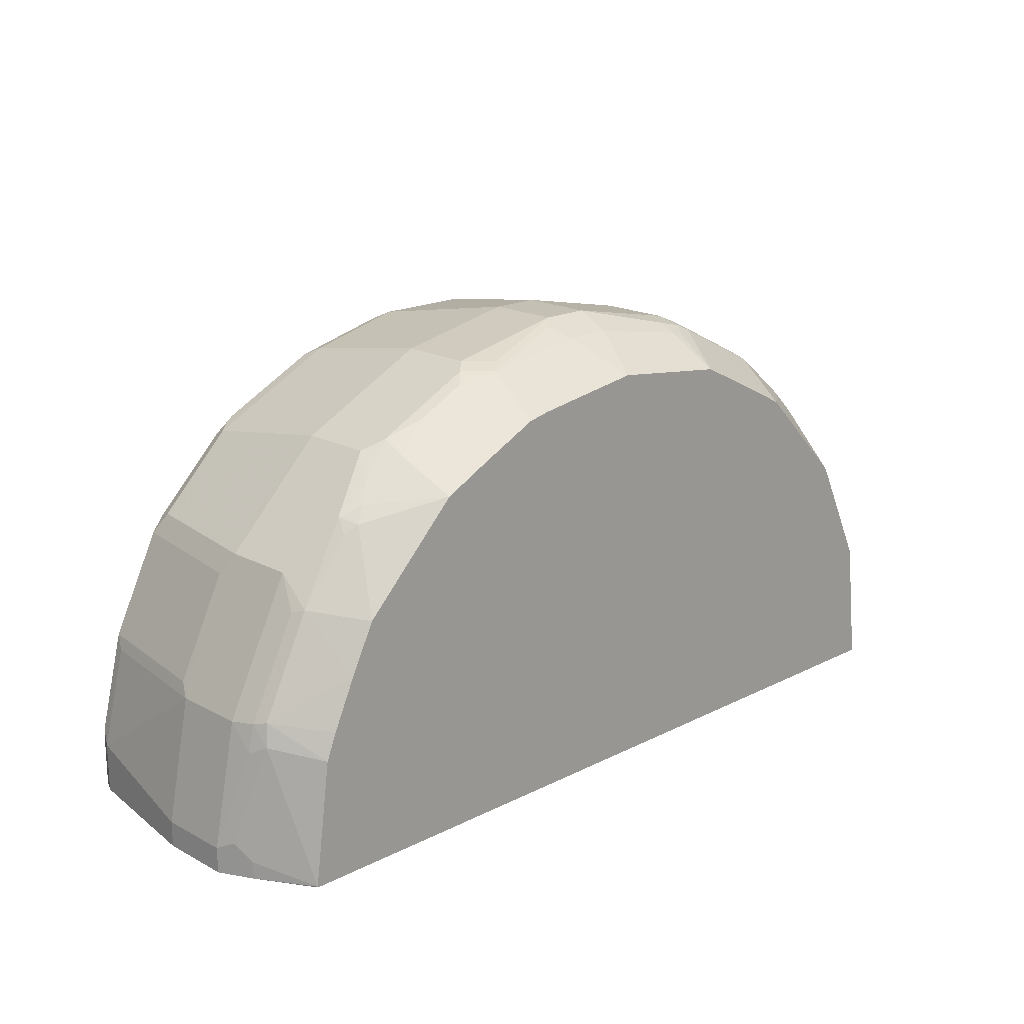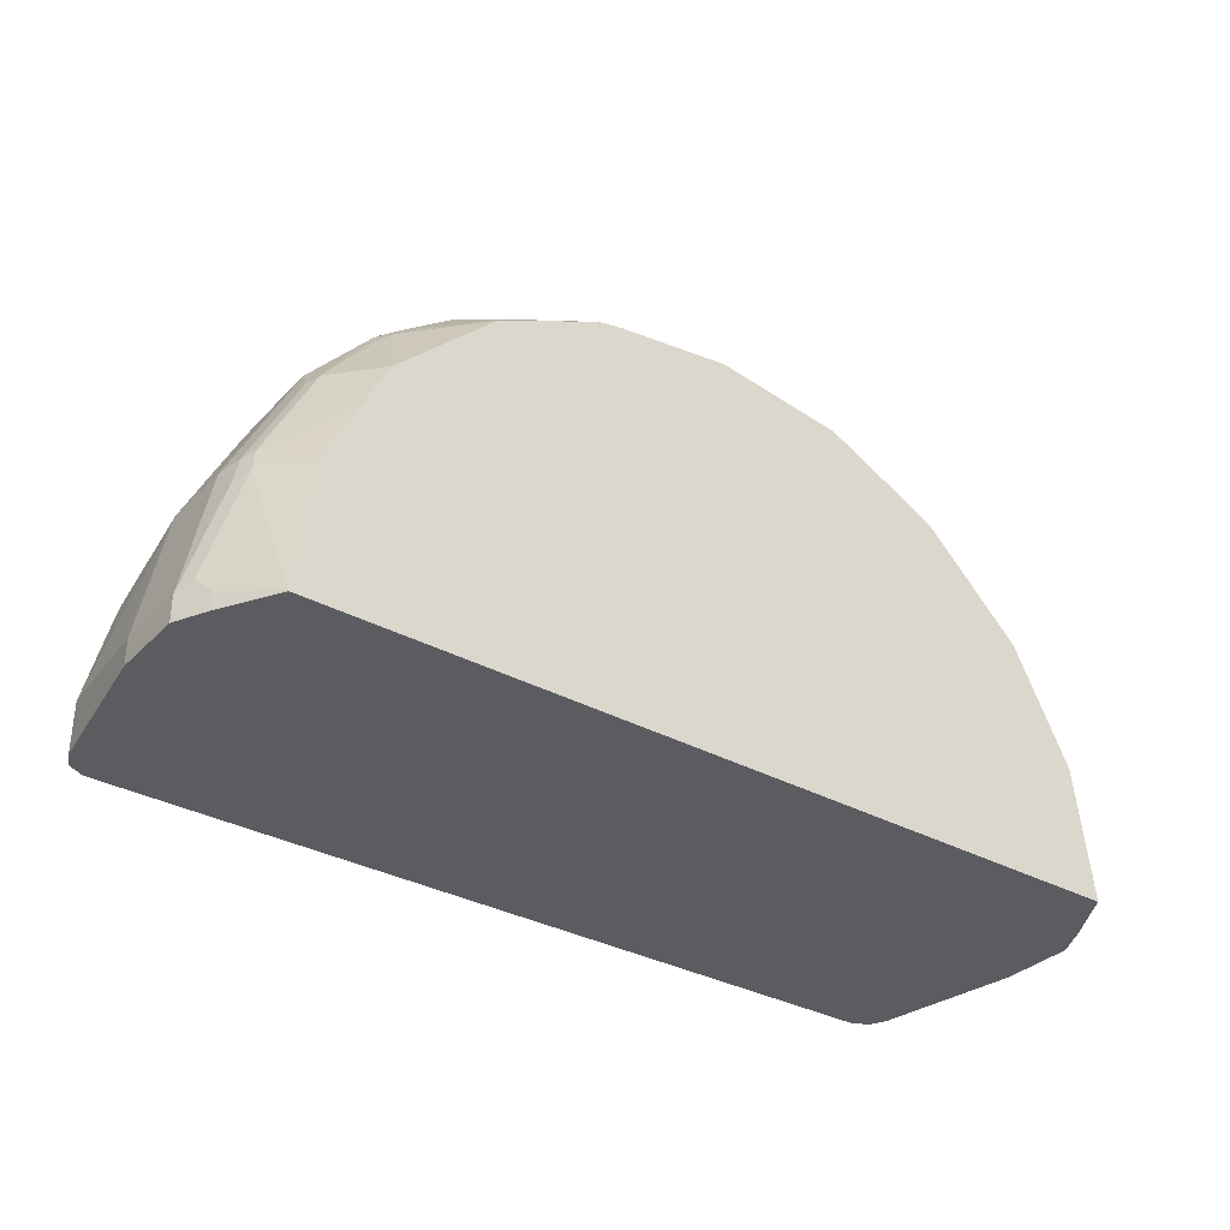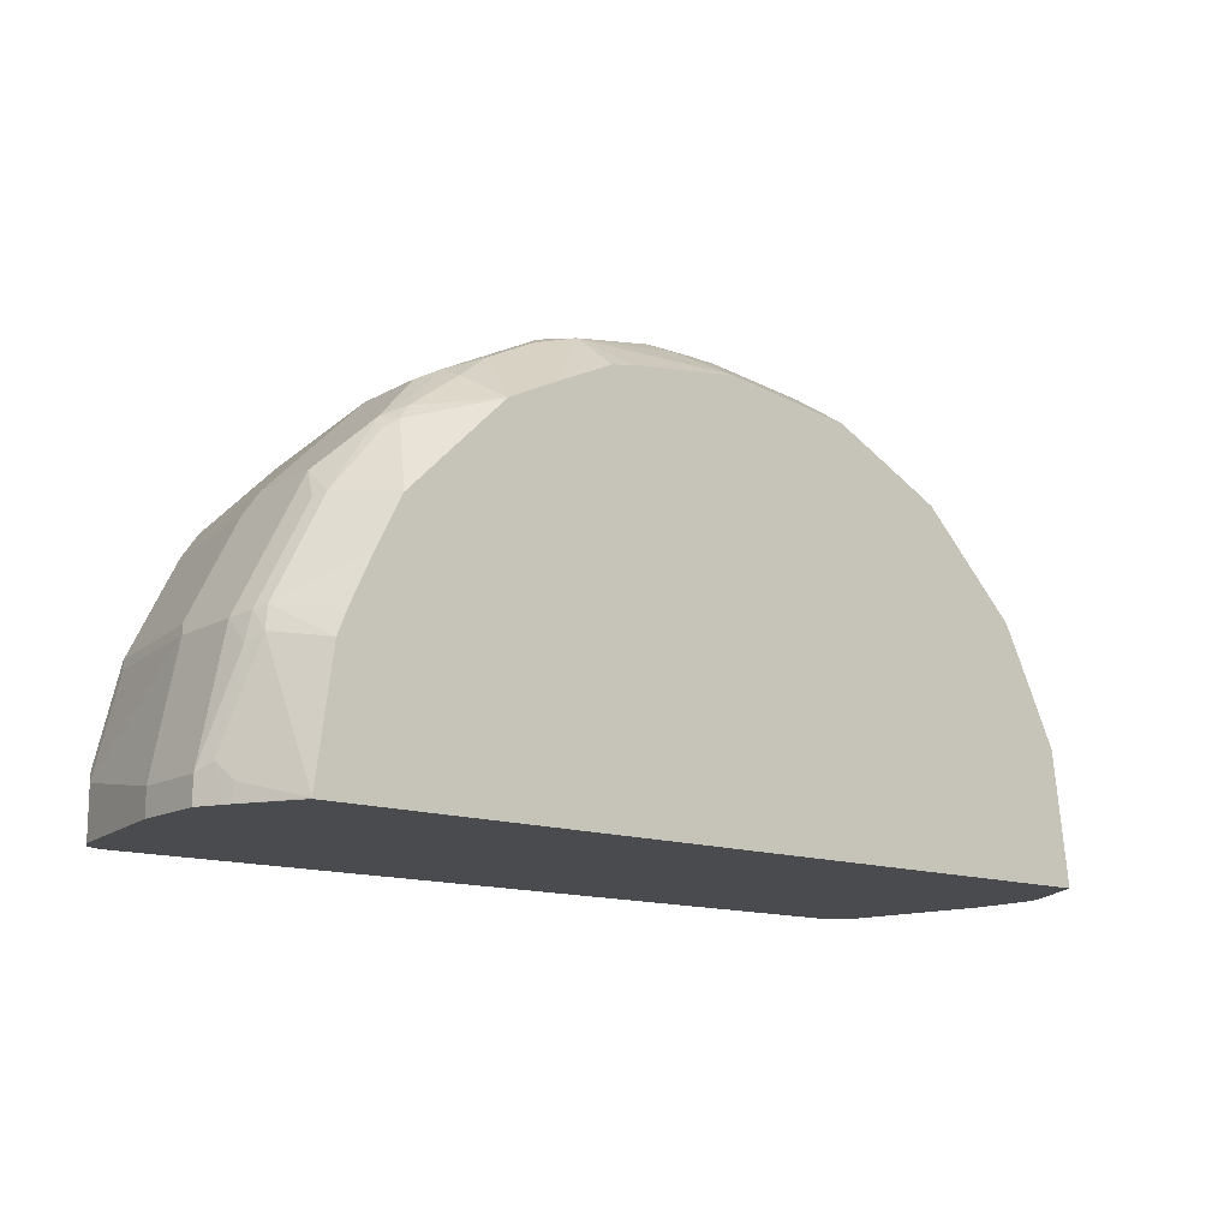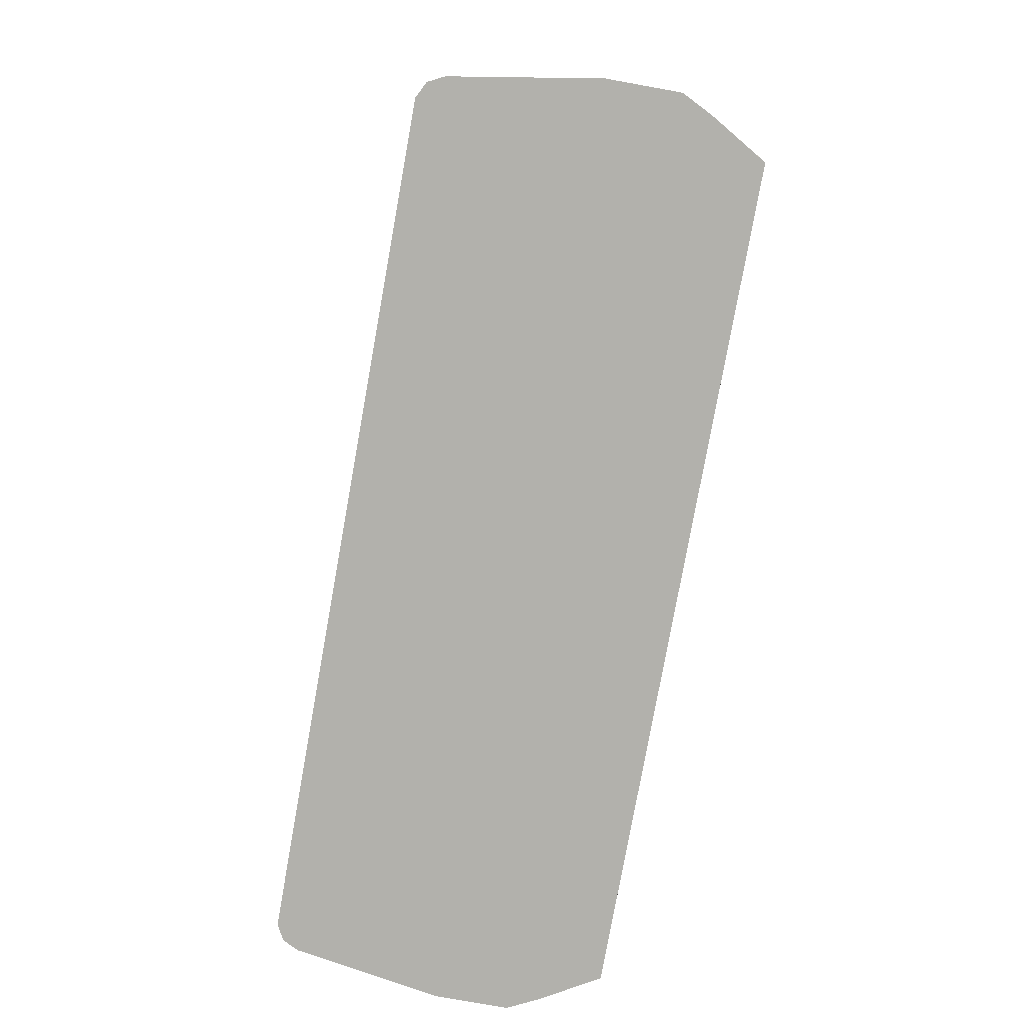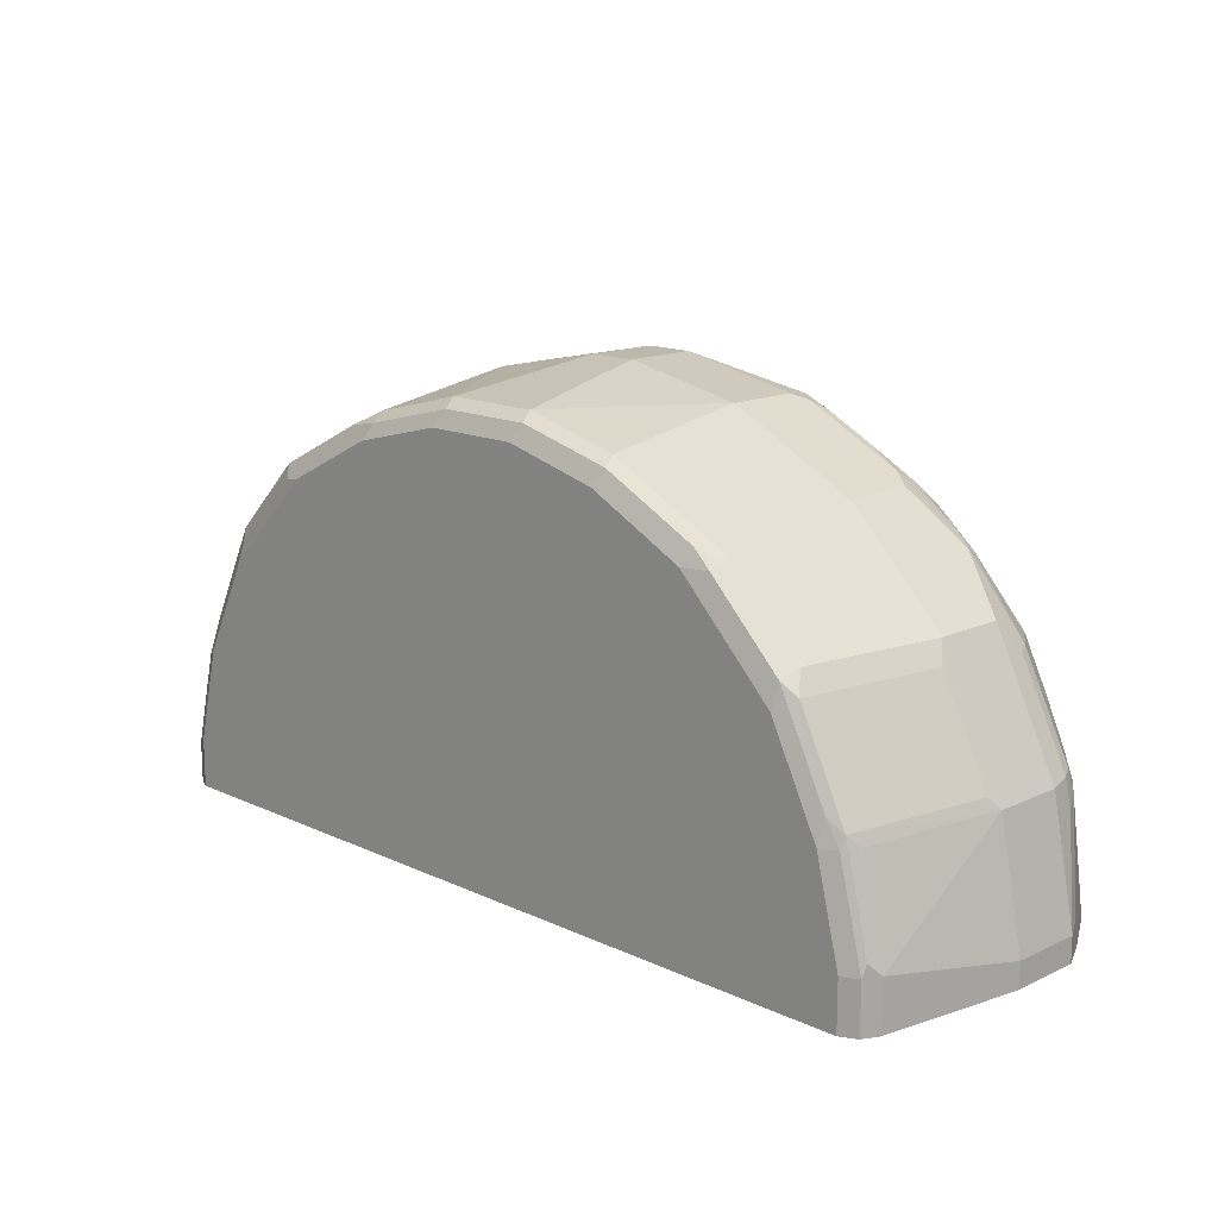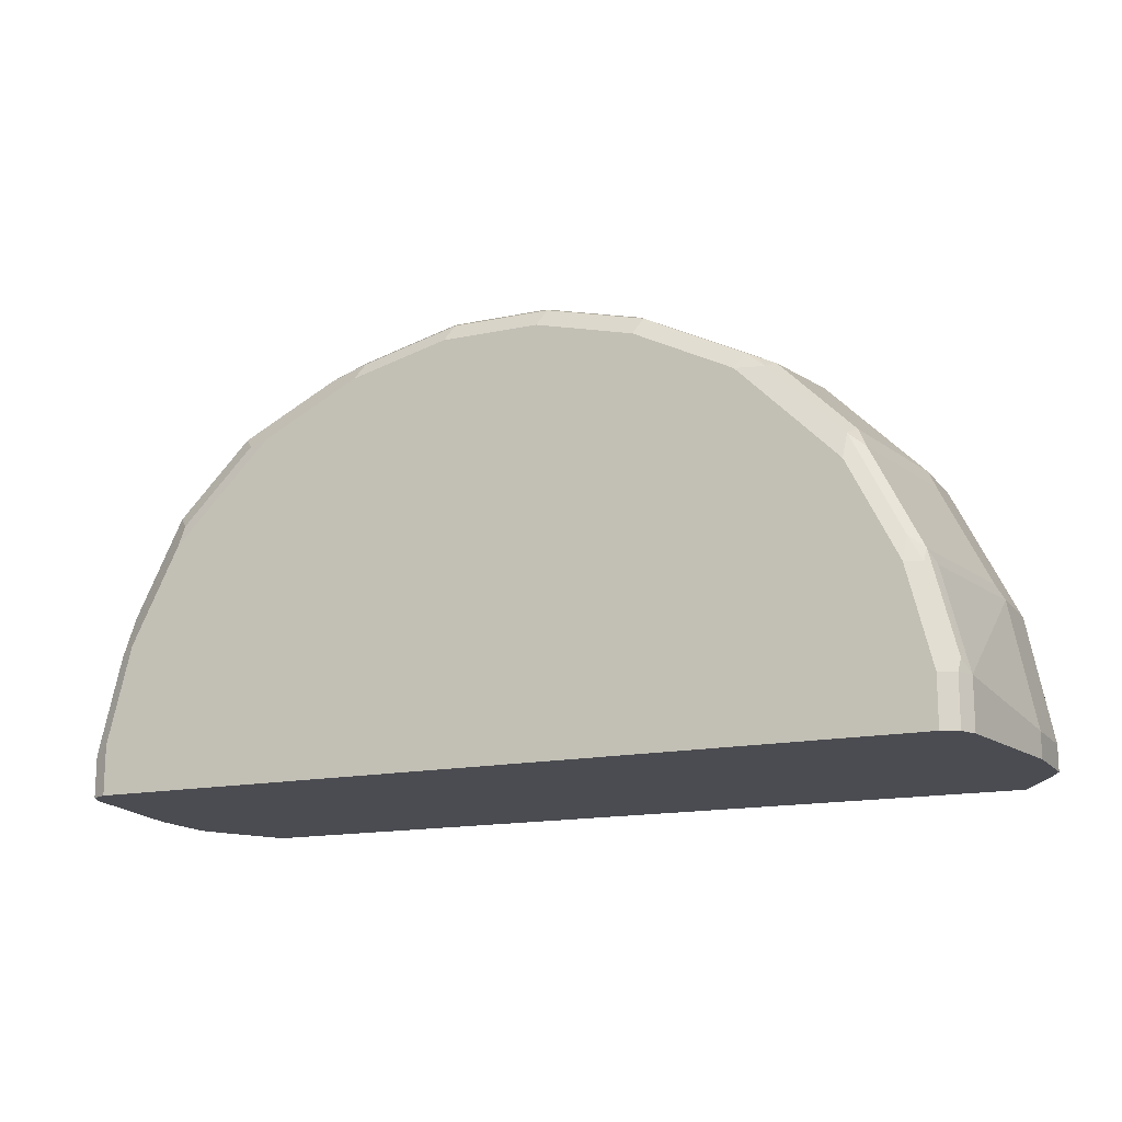
<metadata>
{"format":"obj","ext":"obj","renderer":"f3d","projection":"perspective","resolution":1024,"background":"white","views":[{"elev":18.2,"azim":-44.4,"up":"+Z"},{"elev":-33.6,"azim":-36.6,"up":"+Z"},{"elev":-13.8,"azim":-38.9,"up":"+Z"},{"elev":-78.9,"azim":-100.2,"up":"+Z"},{"elev":14.7,"azim":-134.9,"up":"+Z"},{"elev":-15.3,"azim":-155.8,"up":"+Z"}]}
</metadata>
<code>
v -0.651 0.4455 -0.001314
v -0.651 0.5483 -0.001314
v -0.6503 0.4442 -0.001314
v -0.651 0.4455 0.03432
v -0.651 0.5483 0.03432
v -0.6168 0.7538 -0.001314
v -0.6396 0.4227 -0.001314
v -0.6396 0.4227 0.04575
v -0.6168 0.4112 0.1714
v -0.6168 0.4455 0.2057
v -0.6168 0.5483 0.2057
v -0.6168 0.7538 0.06855
v -0.6053 0.7767 -0.001314
v -0.6332 0.4099 -0.001314
v -0.6281 0.3998 0.02289
v -0.6053 0.3884 0.1828
v -0.6081 0.4112 0.2099
v -0.574 0.4112 0.2785
v -0.5597 0.4455 0.3198
v -0.6081 0.5654 0.2228
v -0.574 0.771 0.2228
v -0.5825 0.7538 0.2057
v -0.574 0.5654 0.2913
v -0.6081 0.771 0.08573
v -0.6053 0.7767 0.06855
v -0.5834 0.7877 -0.001314
v -0.6281 0.3998 -0.001314
v -0.5825 0.3215 2.687e-05
v -0.5996 0.3941 0.2142
v -0.5594 0.3215 0.171
v -0.5311 0.3941 0.3512
v -0.5397 0.4112 0.3469
v -0.5254 0.4455 0.3884
v -0.5597 0.5483 0.3198
v -0.5526 0.7796 0.2399
v -0.571 0.7767 0.2057
v -0.5397 0.771 0.2913
v -0.5254 0.5483 0.3884
v -0.5397 0.5654 0.3598
v -0.5825 0.7881 0.06855
v -0.5825 0.7881 -0.001314
v -0.5821 0.3215 -0.001314
v -0.5449 0.3215 0.2073
v -0.5139 0.3215 0.2742
v -0.4796 0.3215 0.3426
v -0.4626 0.3941 0.4369
v -0.4568 0.4112 0.4569
v -0.5482 0.7881 0.2057
v -0.484 0.7796 0.3769
v -0.5054 0.771 0.3598
v -0.4911 0.7538 0.3884
v -0.3883 0.5483 0.5254
v 0.5825 0.7881 -0.001314
v 0.5823 0.3215 -0.001314
v -0.4112 0.3215 0.4112
v -0.4454 0.3855 0.4497
v -0.4283 0.3941 0.4711
v -0.4112 0.4112 0.4926
v -0.3883 0.4455 0.5254
v -0.5139 0.7881 0.2742
v -0.4154 0.7796 0.4455
v -0.3769 0.7881 0.4455
v -0.4112 0.7881 0.4112
v -0.4796 0.7881 0.3426
v -0.4225 0.7538 0.4569
v -0.3198 0.5483 0.5597
v -0.3883 0.7538 0.4911
v 0.5825 0.7881 0.06855
v 0.6053 0.7767 -0.001314
v 0.6281 0.3998 -0.001314
v 0.5825 0.3215 2.687e-05
v -0.3769 0.3215 0.4455
v -0.3426 0.3215 0.4797
v -0.3597 0.3941 0.5225
v -0.3597 0.4284 0.5397
v -0.3811 0.7796 0.4797
v -0.3426 0.7881 0.4797
v -0.2512 0.7538 0.5597
v -0.3198 0.7538 0.5254
v -0.3198 0.4455 0.5597
v -0.2056 0.5483 0.6168
v -0.3684 0.771 0.4969
v 0.5482 0.7881 0.2057
v 0.6053 0.7767 0.05712
v 0.6168 0.7538 -0.001314
v 0.6396 0.4227 -0.001314
v 0.6281 0.3998 0.03432
v 0.5594 0.3215 0.1821
v 0.6053 0.3884 0.1714
v -0.3083 0.4112 0.5611
v -0.274 0.3215 0.514
v -0.2398 0.4112 0.5954
v -0.2227 0.4284 0.6082
v -0.3541 0.7767 0.5025
v -0.2056 0.7881 0.5483
v -0.2855 0.7767 0.5368
v -0.2056 0.7538 0.5825
v -0.2056 0.4455 0.6168
v -0.03416 0.5483 0.6511
v -0.06845 0.7538 0.6168
v 0.5597 0.7653 0.2513
v 0.571 0.7767 0.1942
v 0.5139 0.7881 0.2742
v 0.5026 0.7767 0.3312
v 0.5311 0.771 0.2913
v 0.6168 0.7538 0.06855
v 0.651 0.5483 -0.001314
v 0.6506 0.4446 -0.001314
v 0.6396 0.4227 0.03432
v 0.5996 0.3855 0.1885
v 0.6081 0.407 0.2057
v 0.5996 0.4027 0.2228
v 0.5245 0.3215 0.253
v 0.6168 0.4112 0.1714
v -0.1925 0.3215 0.5531
v -0.1884 0.3941 0.6082
v -0.07992 0.7767 0.6054
v -0.06845 0.7881 0.5825
v -0.2169 0.7767 0.5711
v -0.2312 0.771 0.5654
v -0.1713 0.4112 0.6168
v -0.03416 0.4455 0.6511
v 0.03416 0.5483 0.6511
v 0.06845 0.7538 0.6168
v 0.5597 0.5597 0.3198
v 0.5939 0.5597 0.2513
v 0.6168 0.5483 0.2057
v 0.5825 0.7538 0.2057
v 0.4911 0.7653 0.3884
v 0.4796 0.7881 0.3426
v 0.651 0.5483 0.03432
v 0.651 0.4455 -0.001314
v 0.651 0.4455 0.03432
v 0.6053 0.4341 0.2285
v 0.6168 0.4455 0.2057
v 0.5311 0.4027 0.3598
v 0.5139 0.3215 0.2742
v -0.1607 0.3215 0.5598
v -0.03416 0.3998 0.6282
v -0.05137 0.4284 0.6425
v 0 0.3215 0.5825
v 0.0571 0.7767 0.6054
v 0.06845 0.7881 0.5825
v 0.03416 0.4455 0.6511
v 0.2056 0.5483 0.6168
v 0.2056 0.7538 0.5825
v 0.5597 0.4569 0.3198
v 0.5254 0.5597 0.3884
v 0.4739 0.7824 0.3712
v 0.4397 0.7824 0.4055
v 0.4225 0.7653 0.4569
v 0.4112 0.7881 0.4112
v 0.571 0.4341 0.297
v 0.5367 0.4341 0.3655
v 0.5254 0.4569 0.3884
v 0.4683 0.3998 0.434
v 0.4626 0.3855 0.4283
v 0.4796 0.3215 0.3426
v 0.03416 0.3998 0.6282
v 0.182 0.3215 0.5595
v 0.1713 0.3884 0.6054
v 0.1941 0.7767 0.5711
v 0.2056 0.7881 0.5483
v 0.1713 0.4112 0.6168
v 0.2056 0.4455 0.6168
v 0.2512 0.7653 0.5597
v 0.3198 0.5597 0.5597
v 0.2512 0.5597 0.5939
v 0.3883 0.5597 0.5254
v 0.3769 0.7881 0.4455
v 0.3712 0.7824 0.474
v 0.3883 0.7653 0.4911
v 0.4568 0.4227 0.4569
v 0.434 0.3998 0.4683
v 0.4666 0.3215 0.3557
v 0.4283 0.3855 0.4626
v 0.3769 0.3215 0.4455
v 0.1884 0.3855 0.5997
v 0.2529 0.3215 0.5246
v 0.2227 0.4027 0.5997
v 0.2056 0.407 0.6082
v 0.3198 0.7653 0.5254
v 0.3426 0.7881 0.4797
v 0.2284 0.4341 0.6054
v 0.3198 0.4569 0.5597
v 0.3883 0.4569 0.5254
v 0.3654 0.4341 0.5368
v 0.3597 0.4027 0.5311
v 0.3426 0.3215 0.4797
v 0.3215 0.3215 0.4903
v 0.2913 0.4027 0.5654
f 1 2 6
f 106 128 127
f 106 127 131
f 104 129 105
f 104 130 129
f 103 130 104
f 101 148 125
f 101 129 148
f 101 105 129
f 101 128 102
f 101 127 128
f 101 126 127
f 101 125 126
f 100 142 117
f 100 124 142
f 99 124 100
f 99 123 124
f 99 144 123
f 99 122 144
f 98 121 122
f 107 131 133
f 107 133 132
f 108 132 133
f 108 133 109
f 123 144 165
f 122 159 144
f 122 139 159
f 122 140 139
f 117 143 118
f 117 142 143
f 116 141 139
f 116 138 141
f 116 122 121
f 97 119 120
f 116 140 122
f 115 138 116
f 114 133 135
f 112 137 113
f 112 136 137
f 112 134 136
f 111 135 134
f 111 114 135
f 111 134 112
f 109 133 114
f 116 139 140
f 97 117 119
f 97 100 117
f 96 120 119
f 83 104 105
f 83 103 104
f 83 101 102
f 82 96 94
f 81 100 97
f 81 99 100
f 81 122 99
f 81 98 122
f 80 93 98
f 83 105 101
f 78 97 96
f 78 82 79
f 78 96 82
f 77 94 95
f 76 94 77
f 76 82 94
f 75 93 80
f 75 92 93
f 75 90 92
f 74 90 75
f 78 81 97
f 123 165 145
f 84 102 128
f 85 106 131
f 96 97 120
f 95 119 117
f 95 96 119
f 95 117 118
f 94 96 95
f 93 121 98
f 93 116 121
f 92 116 93
f 91 116 92
f 84 128 106
f 91 115 116
f 89 114 111
f 88 112 113
f 88 111 112
f 88 110 111
f 88 89 110
f 87 114 89
f 87 109 114
f 86 108 109
f 85 131 107
f 89 111 110
f 73 92 90
f 123 145 124
f 125 147 135
f 165 181 184
f 164 181 165
f 163 171 183
f 163 182 171
f 163 166 182
f 162 166 163
f 161 181 164
f 161 178 181
f 160 181 178
f 160 180 181
f 160 179 180
f 160 178 161
f 157 177 175
f 157 189 177
f 157 176 189
f 157 174 176
f 157 175 158
f 156 174 157
f 156 173 174
f 165 184 187
f 165 187 185
f 166 168 167
f 166 167 182
f 188 190 189
f 188 191 190
f 187 191 188
f 180 184 181
f 180 187 184
f 180 191 187
f 179 191 180
f 179 190 191
f 176 188 189
f 155 173 156
f 174 188 176
f 173 187 174
f 173 186 187
f 171 182 172
f 170 183 171
f 167 172 182
f 167 169 172
f 167 186 169
f 167 187 186
f 167 185 187
f 174 187 188
f 153 155 154
f 151 172 169
f 151 171 172
f 136 155 156
f 136 154 155
f 135 155 153
f 135 147 155
f 134 153 136
f 134 135 153
f 130 150 149
f 130 152 150
f 129 169 148
f 136 156 157
f 129 151 169
f 129 150 171
f 129 149 150
f 129 130 149
f 127 133 131
f 127 135 133
f 125 155 147
f 125 148 155
f 125 127 126
f 125 135 127
f 129 171 151
f 124 145 146
f 136 157 158
f 136 153 154
f 150 170 171
f 150 152 170
f 148 173 155
f 148 186 173
f 148 169 186
f 146 166 162
f 145 168 166
f 145 167 168
f 145 185 167
f 136 158 137
f 145 165 185
f 144 164 165
f 144 161 164
f 144 159 161
f 142 163 143
f 142 162 163
f 142 146 162
f 141 161 159
f 141 160 161
f 139 141 159
f 145 166 146
f 73 91 92
f 124 146 142
f 71 89 88
f 21 25 24
f 21 36 25
f 21 35 36
f 20 23 21
f 19 38 34
f 19 33 38
f 18 33 19
f 18 32 33
f 18 31 32
f 18 29 31
f 17 29 18
f 16 30 29
f 16 28 30
f 16 29 17
f 15 28 16
f 15 27 28
f 14 27 15
f 13 25 26
f 12 24 25
f 21 23 37
f 21 37 49
f 21 49 35
f 23 34 38
f 28 179 160
f 28 190 179
f 28 189 190
f 28 177 189
f 28 175 177
f 28 158 175
f 28 137 158
f 28 113 137
f 28 88 113
f 12 21 24
f 28 71 88
f 28 42 54
f 27 42 28
f 26 40 41
f 25 40 26
f 25 48 40
f 25 36 48
f 23 50 37
f 23 39 50
f 23 38 39
f 28 54 71
f 11 23 20
f 11 22 12
f 11 21 22
f 1 4 5
f 1 3 4
f 1 7 3
f 1 14 7
f 1 27 14
f 1 42 27
f 1 54 42
f 1 70 54
f 1 86 70
f 1 5 2
f 1 108 86
f 1 107 132
f 1 85 107
f 1 69 85
f 1 53 69
f 1 41 53
f 1 26 41
f 1 13 26
f 1 6 13
f 73 90 74
f 1 132 108
f 28 160 141
f 2 5 12
f 3 7 8
f 11 20 21
f 10 23 11
f 10 34 23
f 10 19 34
f 10 18 19
f 10 17 18
f 9 17 10
f 9 16 17
f 8 16 9
f 2 12 6
f 8 15 16
f 7 14 8
f 6 25 13
f 6 12 25
f 5 11 12
f 4 11 5
f 4 10 11
f 4 9 10
f 4 8 9
f 3 8 4
f 8 14 15
f 28 141 138
f 12 22 21
f 55 72 56
f 56 72 73
f 54 70 71
f 53 84 69
f 53 68 84
f 52 67 65
f 52 79 67
f 52 66 79
f 52 80 66
f 52 75 80
f 56 73 57
f 52 59 75
f 49 63 64
f 49 61 62
f 49 65 61
f 49 51 65
f 49 50 51
f 47 58 59
f 47 57 58
f 47 56 57
f 46 56 47
f 49 64 60
f 45 56 46
f 57 73 74
f 58 74 75
f 71 87 89
f 28 138 115
f 70 87 71
f 70 109 87
f 70 86 109
f 69 106 85
f 69 84 106
f 68 102 84
f 68 83 102
f 57 74 58
f 67 82 76
f 66 81 78
f 66 98 81
f 66 80 98
f 66 78 79
f 61 77 62
f 61 76 77
f 61 67 76
f 61 65 67
f 58 75 59
f 67 79 82
f 45 55 56
f 49 62 63
f 40 53 41
f 35 49 60
f 35 48 36
f 33 52 38
f 33 59 52
f 33 47 59
f 31 33 32
f 31 47 33
f 31 45 46
f 31 44 45
f 35 60 48
f 29 44 31
f 29 30 43
f 28 43 30
f 28 44 43
f 28 45 44
f 28 55 45
f 28 72 55
f 28 73 72
f 28 91 73
f 28 115 91
f 29 43 44
f 37 50 49
f 31 46 47
f 38 50 39
f 40 68 53
f 38 51 50
f 40 103 83
f 40 130 103
f 40 152 130
f 40 170 152
f 40 183 170
f 40 163 183
f 40 143 163
f 40 118 143
f 40 83 68
f 40 77 95
f 40 95 118
f 38 65 51
f 40 48 60
f 40 60 64
f 38 52 65
f 40 63 62
f 40 62 77
f 40 64 63

</code>
